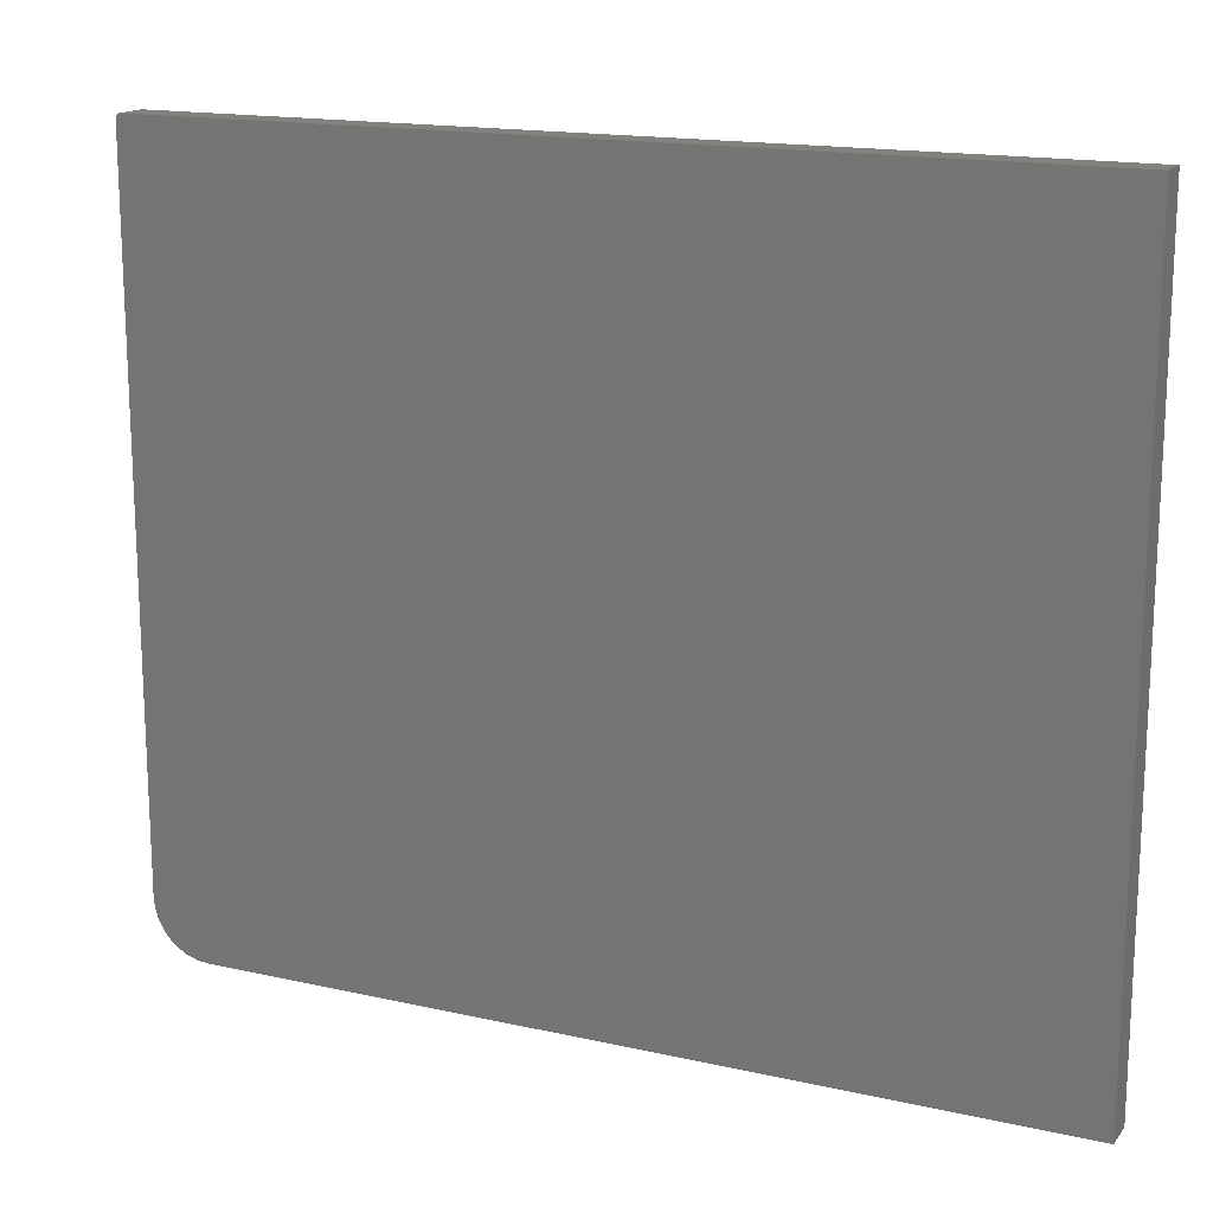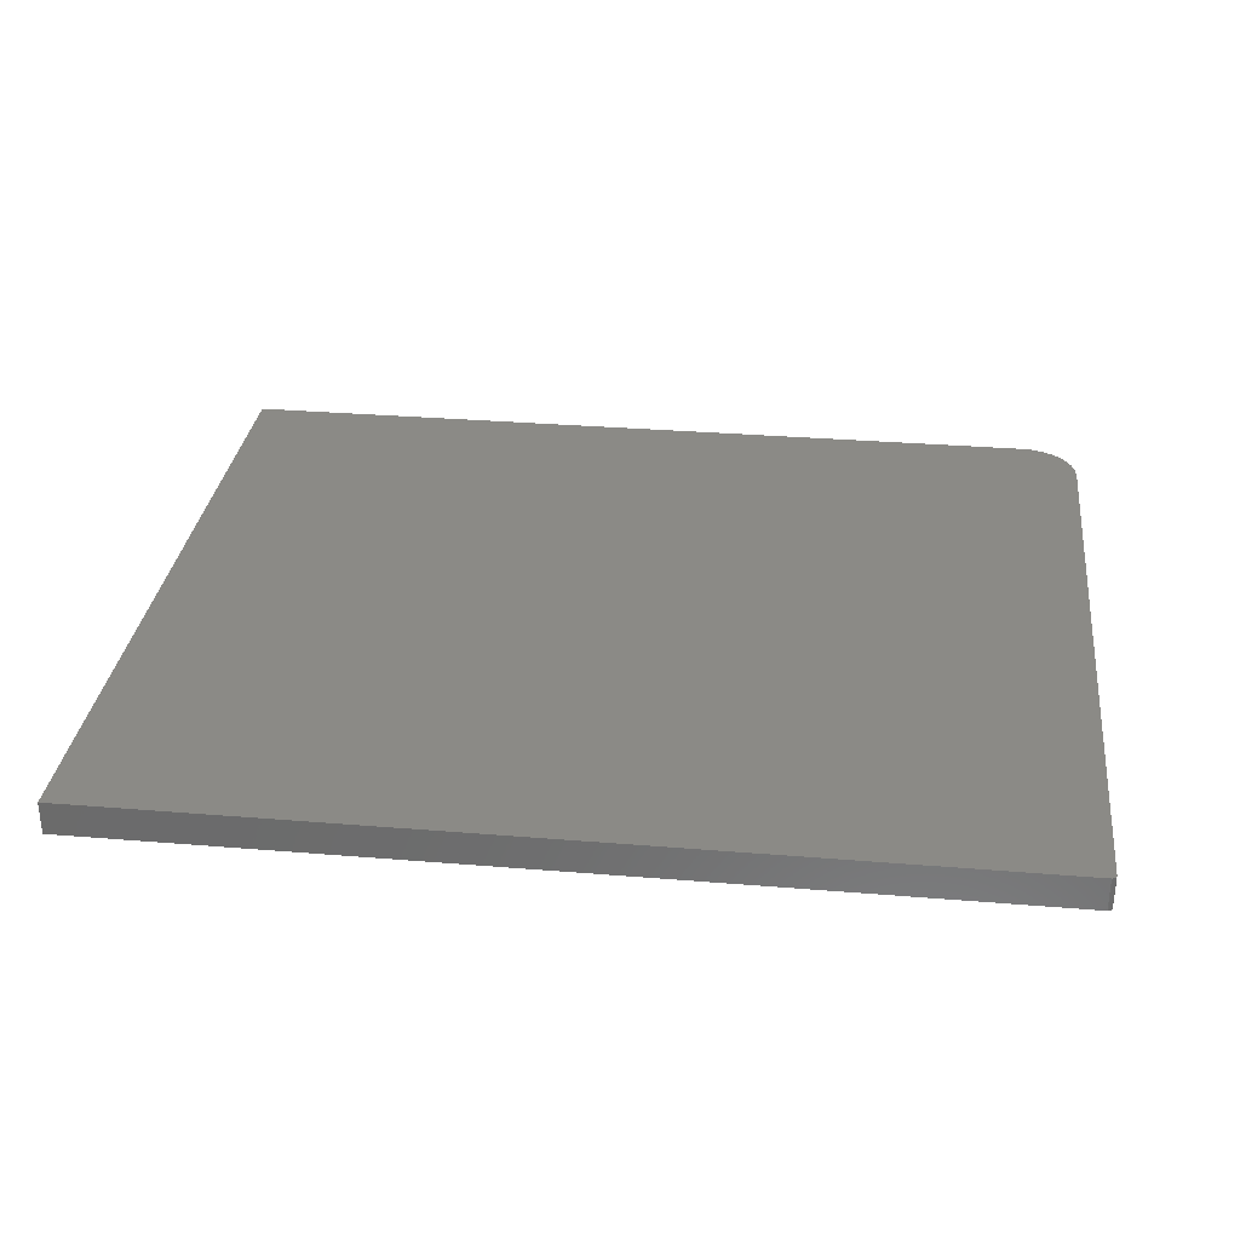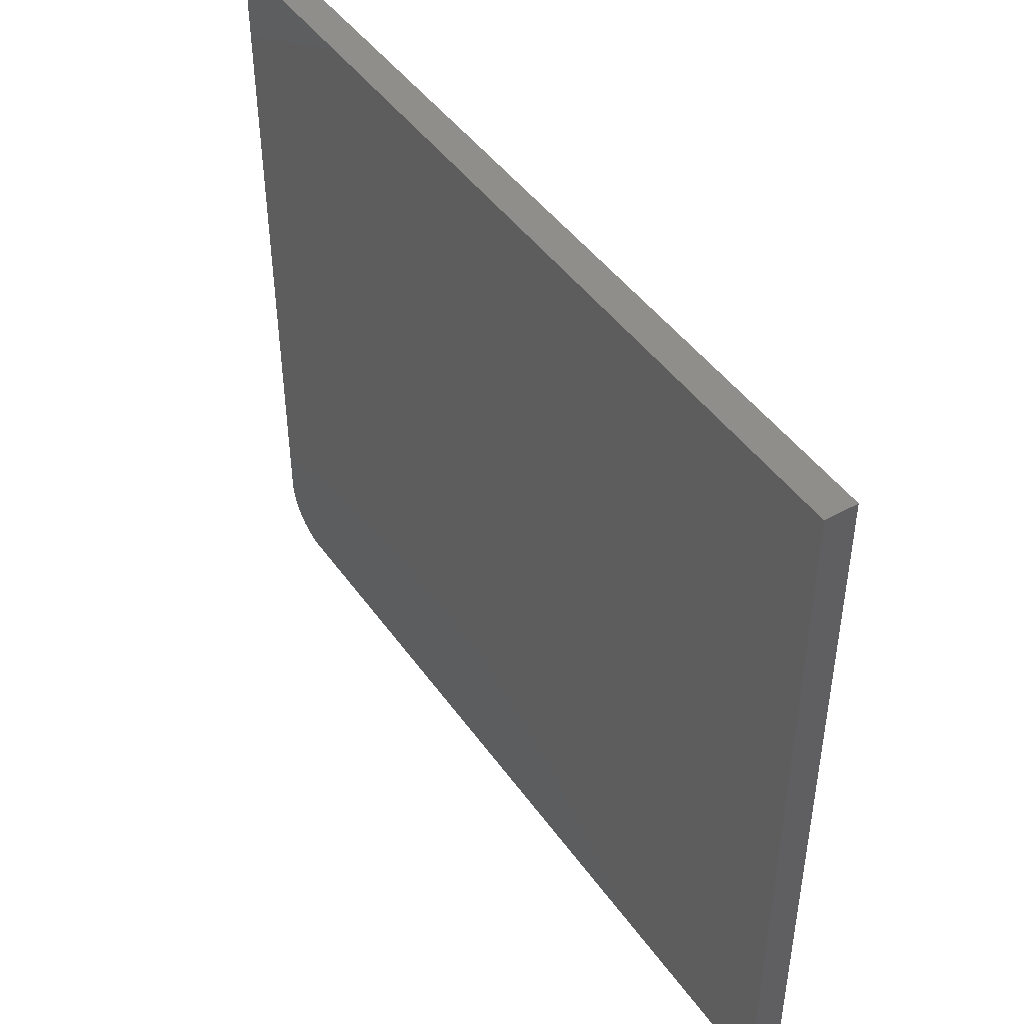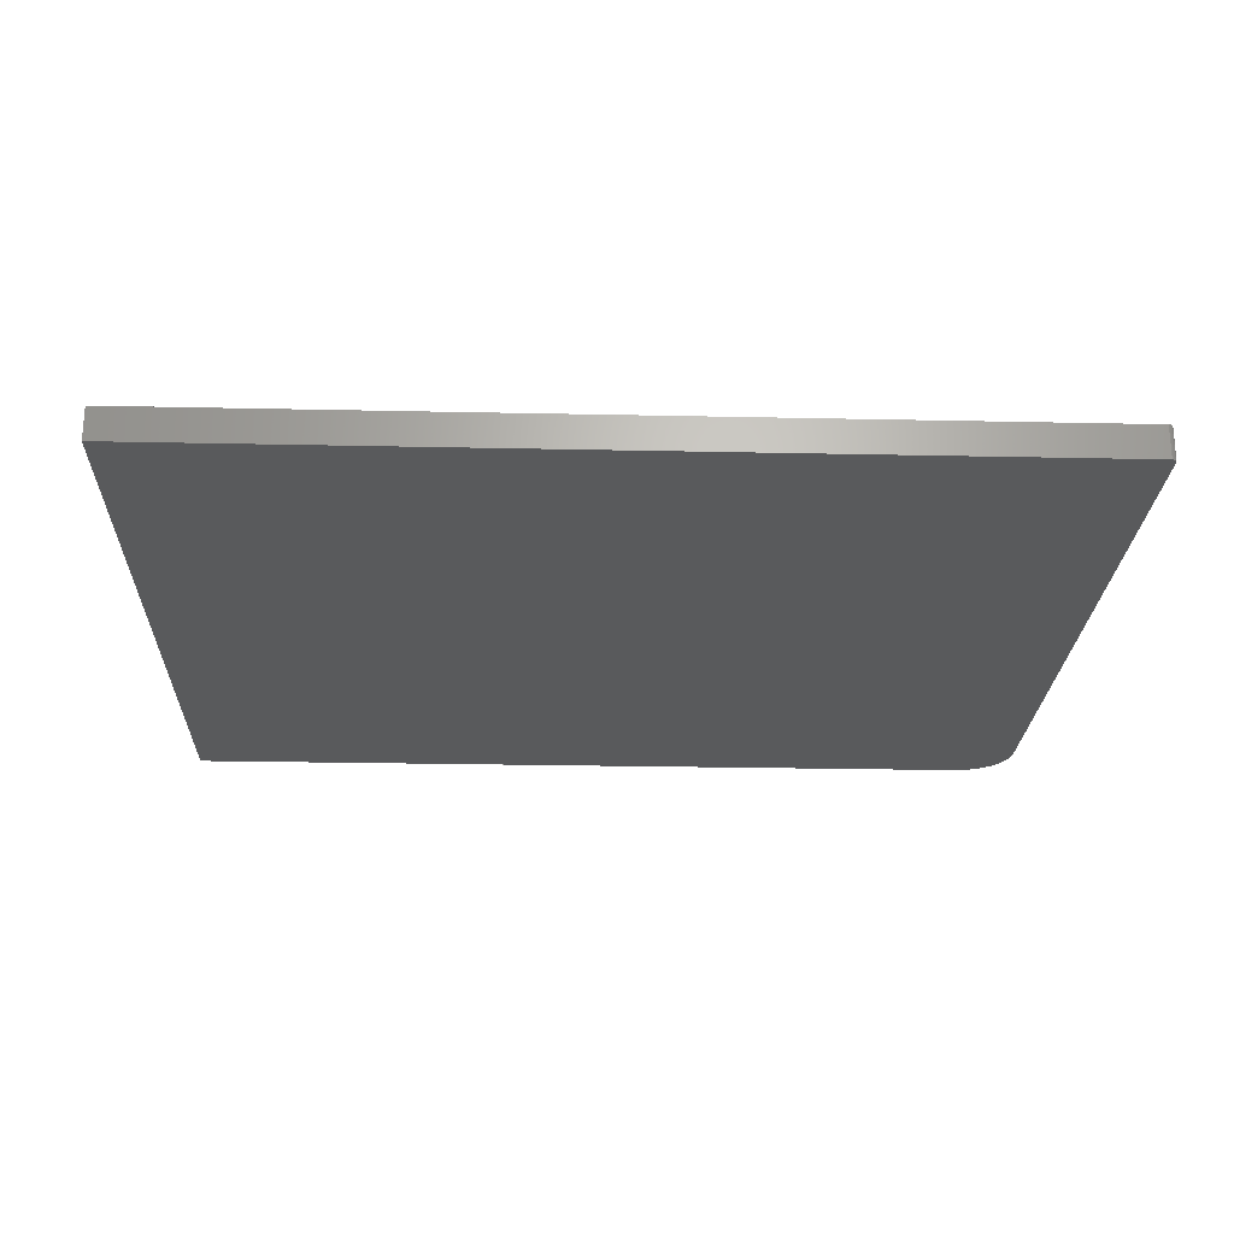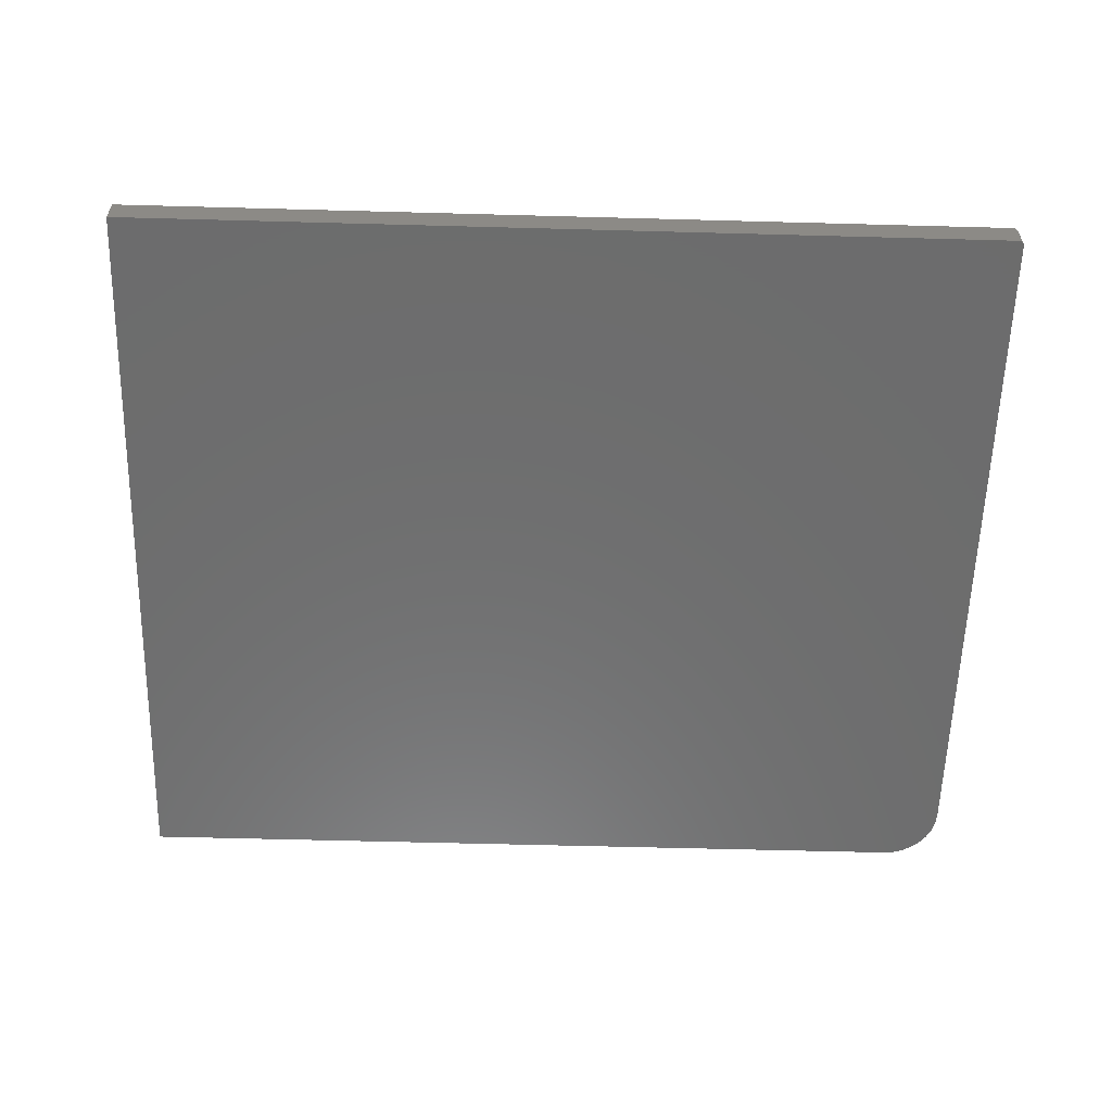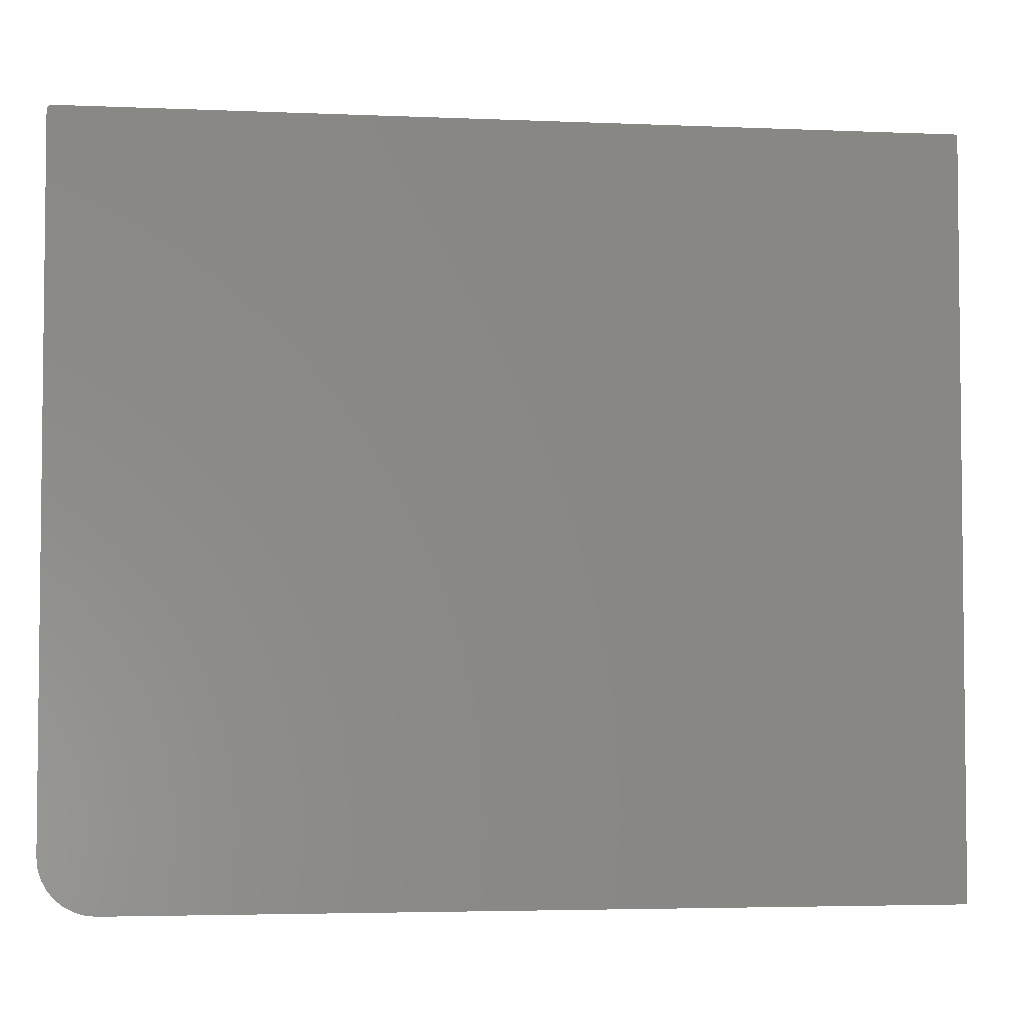
<metadata>
{"format":"stl","ext":"stl","renderer":"f3d","projection":"perspective","resolution":1024,"background":"white","views":[{"elev":16.2,"azim":-155.1,"up":"+Z"},{"elev":30.9,"azim":6.8,"up":"+Y"},{"elev":45.5,"azim":-123.1,"up":"+Z"},{"elev":-23.3,"azim":-2.1,"up":"+Y"},{"elev":-59.0,"azim":-1.6,"up":"+Y"},{"elev":-3.9,"azim":172.0,"up":"+Z"}]}
</metadata>
<code>
# stl→obj: 40 verts, 76 faces
v 0.6562 -0.05469 -0.6406
v 0.6745 -0.05469 -0.6388
v -0.75 -0.05469 -0.6406
v 0.7498 -0.05469 0.632
v 0.7494 -0.05469 0.6335
v 0.7487 -0.05469 0.6349
v 0.7477 -0.05469 0.636
v 0.7465 -0.05469 0.637
v 0.7452 -0.05469 0.6377
v 0.7437 -0.05469 0.6382
v 0.7422 -0.05469 0.6383
v -0.75 -0.05469 0.6383
v 0.75 -0.05469 0.6305
v 0.75 -0.05469 -0.5469
v 0.6921 -0.05469 -0.6335
v 0.7083 -0.05469 -0.6248
v 0.7225 -0.05469 -0.6132
v 0.7342 -0.05469 -0.599
v 0.7429 -0.05469 -0.5828
v 0.7482 -0.05469 -0.5652
v -0.75 0 -0.6406
v 0.6745 1.584e-16 -0.6388
v 0.6562 1.561e-16 -0.6406
v 0.7498 3.078e-16 0.632
v 0.7422 3.077e-16 0.6383
v 0.7437 3.078e-16 0.6382
v 0.7452 3.079e-16 0.6377
v 0.7465 3.08e-16 0.637
v 0.7477 3.08e-16 0.636
v 0.7487 3.08e-16 0.6349
v 0.7494 3.079e-16 0.6335
v -0.75 1.42e-16 0.6383
v 0.75 3.077e-16 0.6305
v 0.75 1.769e-16 -0.5469
v 0.7482 1.747e-16 -0.5652
v 0.7429 1.722e-16 -0.5828
v 0.7342 1.694e-16 -0.599
v 0.7225 1.665e-16 -0.6132
v 0.7083 1.637e-16 -0.6248
v 0.6921 1.609e-16 -0.6335
f 1 2 3
f 4 5 6
f 4 6 7
f 4 7 8
f 4 8 9
f 4 9 10
f 4 10 11
f 12 3 13
f 12 13 4
f 12 4 11
f 14 13 3
f 14 3 2
f 14 2 15
f 14 15 16
f 14 16 17
f 14 17 18
f 14 18 19
f 14 19 20
f 21 22 23
f 24 25 26
f 24 26 27
f 24 27 28
f 24 28 29
f 24 29 30
f 24 30 31
f 32 25 24
f 32 24 33
f 32 33 21
f 34 35 36
f 34 36 37
f 34 37 38
f 34 38 39
f 34 39 40
f 34 40 22
f 34 22 21
f 34 21 33
f 14 34 13
f 13 34 33
f 11 25 12
f 12 25 32
f 25 11 26
f 26 11 10
f 26 10 27
f 27 10 9
f 27 9 28
f 28 9 8
f 28 8 29
f 29 8 7
f 29 7 30
f 30 7 6
f 30 6 31
f 31 6 5
f 31 5 24
f 24 5 4
f 24 4 33
f 33 4 13
f 3 21 1
f 1 21 23
f 34 14 35
f 35 14 20
f 35 20 36
f 36 20 19
f 36 19 37
f 37 19 18
f 37 18 38
f 38 18 17
f 38 17 39
f 39 17 16
f 39 16 40
f 40 16 15
f 40 15 22
f 22 15 2
f 22 2 23
f 23 2 1
f 12 32 3
f 3 32 21

</code>
